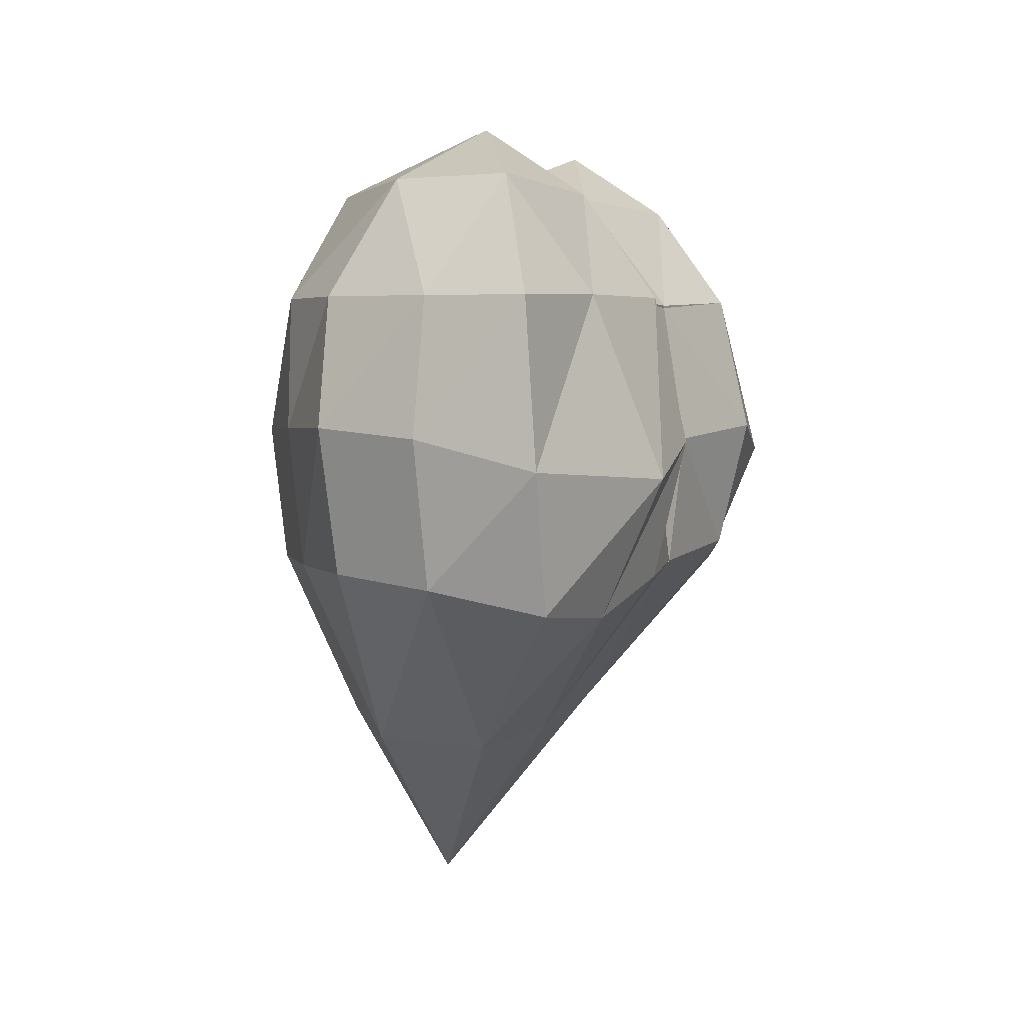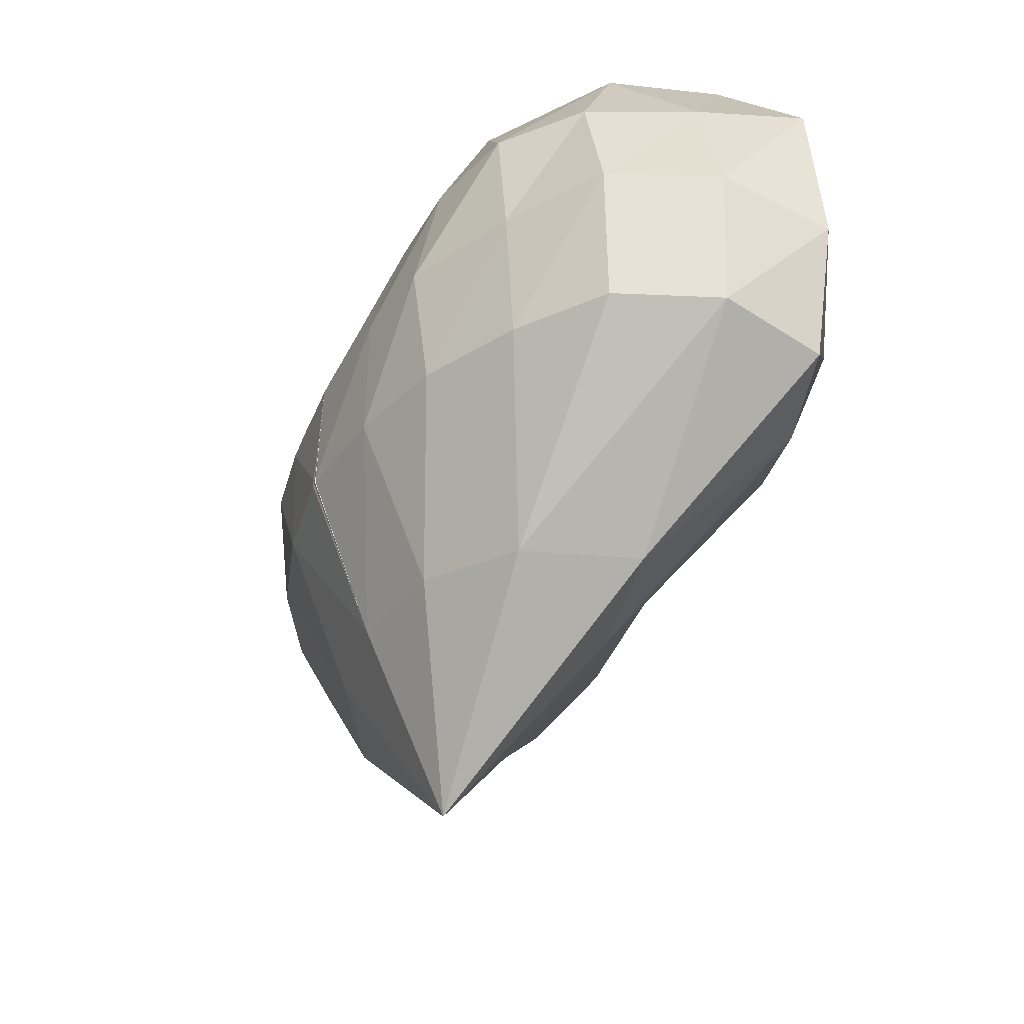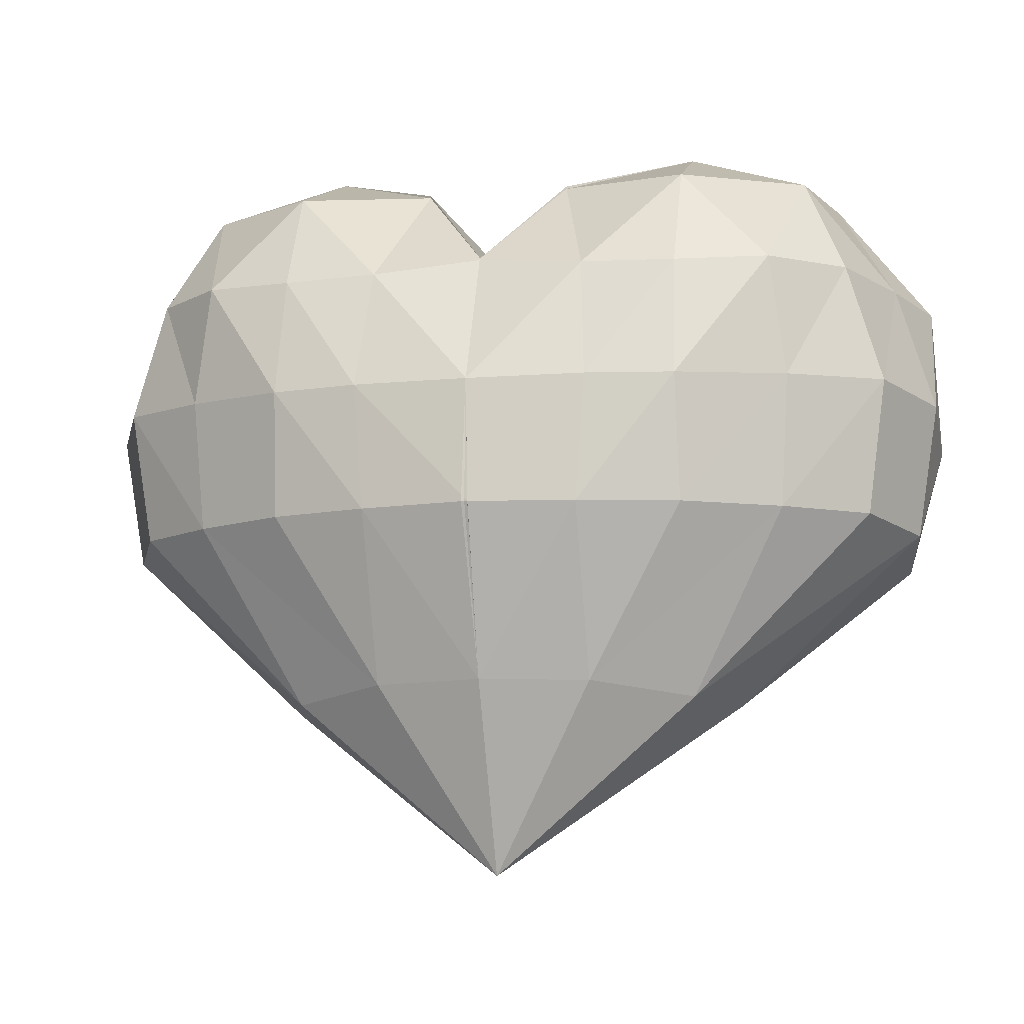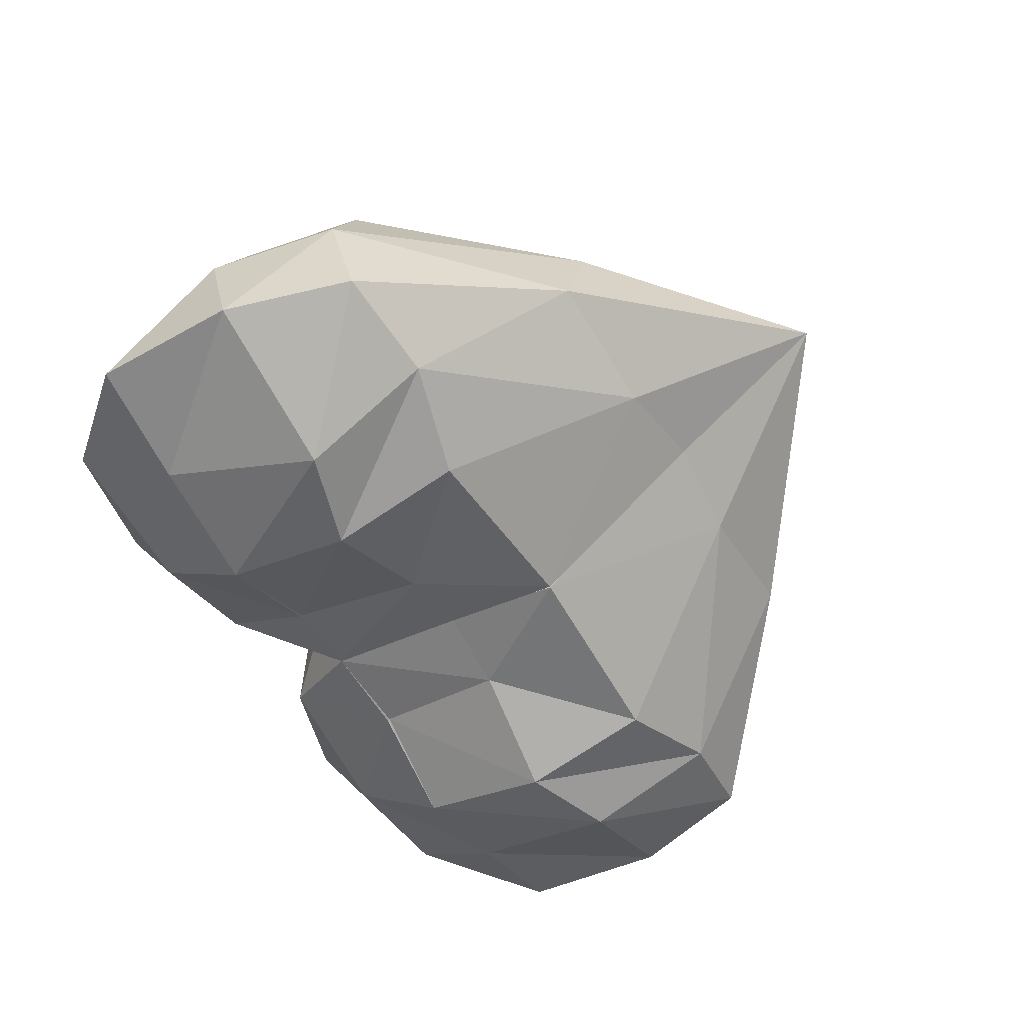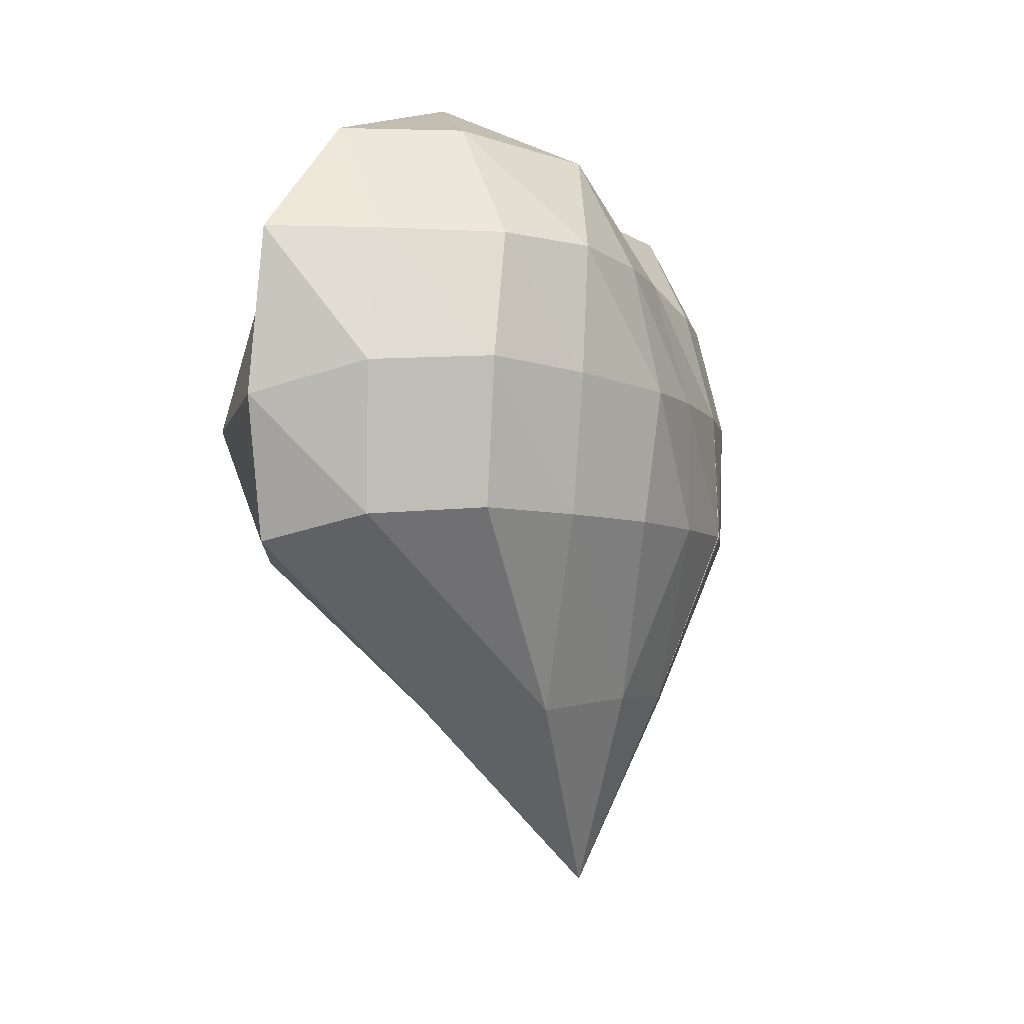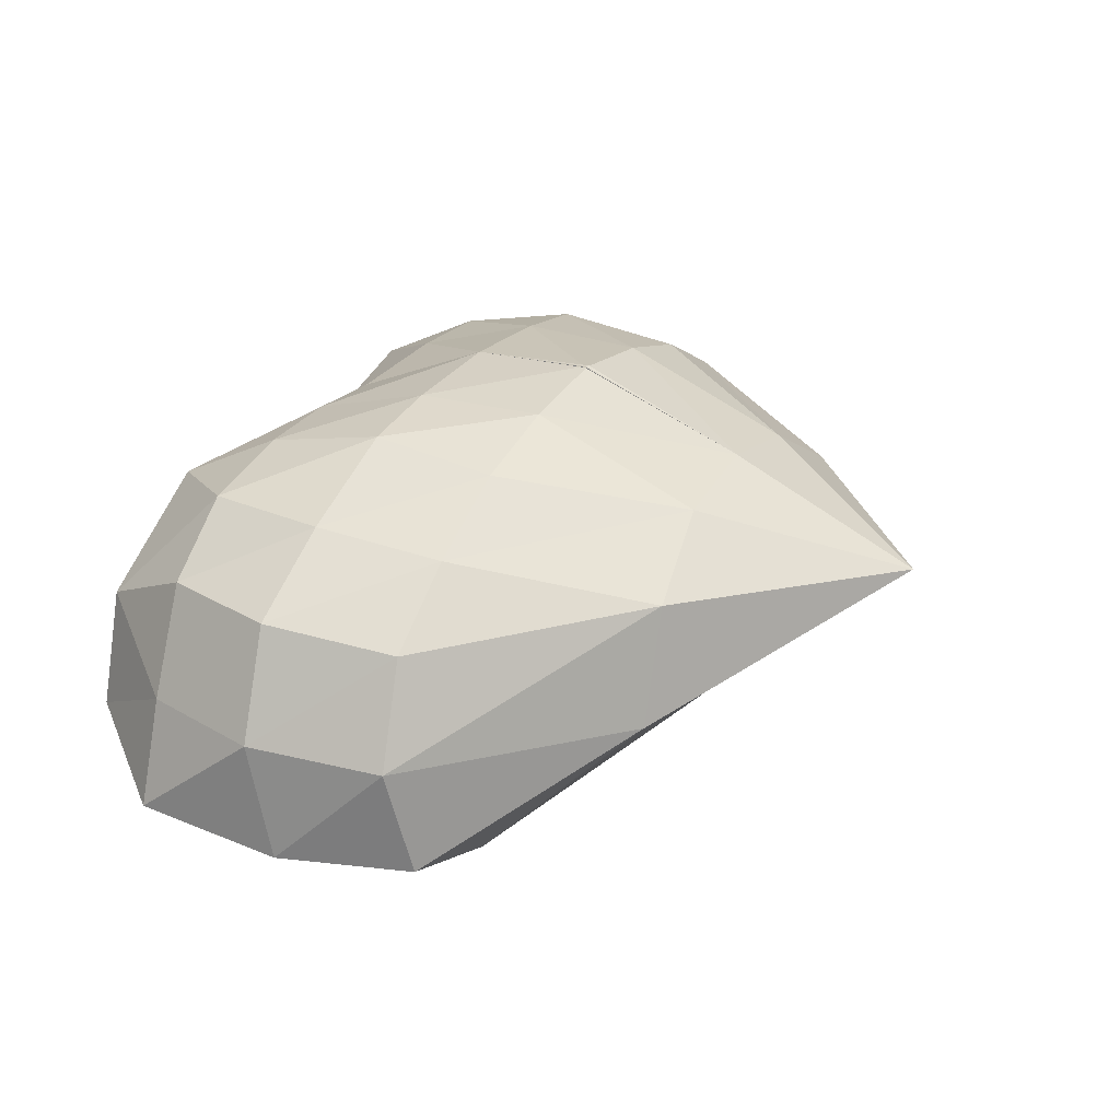
<metadata>
{"format":"obj","ext":"obj","renderer":"f3d","projection":"perspective","resolution":1024,"background":"white","views":[{"elev":4.5,"azim":104.2,"up":"+Y"},{"elev":-37.0,"azim":66.4,"up":"+Y"},{"elev":-10.9,"azim":12.1,"up":"+Y"},{"elev":-53.7,"azim":-59.3,"up":"+Z"},{"elev":-5.0,"azim":-76.6,"up":"+Y"},{"elev":25.0,"azim":-63.0,"up":"+Z"}]}
</metadata>
<code>
o Heart.2
v 0 0.2811 0.131
v 0.07751 0.4008 0.1677
v -0.00224 0.4012 0.1781
v 0.07784 0.28 0.1183
v 0.1486 0.4013 0.1477
v 0 0.1443 0.06938
v 0.2168 0.4016 0.1113
v 0.1478 0.271 0.07705
v 0.2757 0.4022 0.0667
v 0.08428 0.4919 0.1687
v -8.3e-05 0.491 0.1746
v 0.07781 0.582 0.1419
v -0.001261 0.5914 0.1311
v 0.1456 0.5803 0.1399
v 0.2227 0.4963 0.1194
v 0.1472 0.4918 0.1591
v 0.2114 0.5843 0.1207
v 0.2638 0.5854 0.07586
v -0.00091 0.6034 0.03002
v -0.000955 0.6047 0.03008
v 5.1e-05 0.5865 -0.07632
v 0.05354 0.6637 0.06765
v 0.142 0.7027 0.000226
v 0.05338 0.6655 0.06764
v 0.1463 0.6571 0.1011
v 0.2324 0.6637 0.03798
v 0.3085 0.3967 -0.004853
v 0.1724 0.2715 -0.004995
v 0.2981 0.3807 -0.08003
v 0.324 0.4944 -2.6e-05
v 0.2892 0.4994 0.07477
v 0.2964 0.5856 0.000272
v 0.3211 0.5854 -0.07213
v 0.2344 0.5865 -0.09657
v 0.1443 0.5854 -0.121
v 0.1425 0.6569 -0.06978
v 0.2533 0.6651 -0.04257
v 0.000465 0.3889 -0.1056
v -0.002483 0.4786 -0.09051
v 0.05765 0.479 -0.1063
v 0.221 0.3717 -0.1005
v 0.07223 0.2693 -0.02436
v 0.1438 0.3922 -0.121
v -0.005226 0.2631 -0.01106
v 0.2131 0.4646 -0.1397
v 0.3255 0.4746 -0.08031
v 0.1436 0.4865 -0.1431
v 0.06468 0.5805 -0.08872
v 0.0648 0.5823 -0.08911
v 0.04801 0.6647 -0.02946
v 0 0.3931 0.0383
v 0.006198 0.4872 0.02399
v -0.000993 0.606 0.03012
v -0.07751 0.4008 0.1677
v 0.00224 0.4012 0.1781
v -0.1486 0.4013 0.1477
v -0.07784 0.28 0.1183
v -0.2168 0.4016 0.1113
v -0.2757 0.4022 0.0667
v -0.1478 0.271 0.07705
v 8.3e-05 0.491 0.1746
v -0.08428 0.4919 0.1687
v 0.001261 0.5914 0.1311
v -0.07781 0.582 0.1419
v -0.1456 0.5803 0.1399
v -0.1472 0.4918 0.1591
v -0.2227 0.4963 0.1194
v -0.2114 0.5843 0.1207
v -0.2638 0.5854 0.07586
v 0.000955 0.6047 0.03008
v 0.00091 0.6034 0.03002
v -5.1e-05 0.5865 -0.07632
v -0.142 0.7027 0.000226
v -0.05354 0.6637 0.06765
v -0.05338 0.6655 0.06764
v -0.1463 0.6571 0.1011
v -0.2324 0.6637 0.03798
v -0.3085 0.3967 -0.004853
v -0.2981 0.3807 -0.08003
v -0.1724 0.2715 -0.004995
v -0.2892 0.4994 0.07477
v -0.324 0.4944 -2.6e-05
v -0.2964 0.5856 0.000272
v -0.3211 0.5854 -0.07213
v -0.1443 0.5854 -0.121
v -0.2344 0.5865 -0.09657
v -0.1425 0.6569 -0.06978
v -0.2533 0.6651 -0.04257
v -0.000465 0.3889 -0.1056
v 0.002483 0.4786 -0.09051
v -0.05765 0.479 -0.1063
v -0.221 0.3717 -0.1005
v -0.1438 0.3922 -0.121
v -0.07223 0.2693 -0.02436
v 0.005226 0.2631 -0.01106
v -0.3255 0.4746 -0.08031
v -0.2131 0.4646 -0.1397
v -0.1436 0.4865 -0.1431
v -0.06468 0.5805 -0.08872
v -0.0648 0.5823 -0.08911
v -0.04801 0.6647 -0.02946
v -0.006198 0.4872 0.02399
v 0.000993 0.606 0.03012
f 1 2 3
f 4 5 2
f 1 6 4
f 1 4 2
f 4 7 5
f 8 9 7
f 4 6 8
f 4 8 7
f 10 11 3
f 12 13 11
f 10 14 12
f 10 12 11
f 15 16 5
f 17 14 16
f 15 18 17
f 15 17 16
f 19 20 21
f 19 13 20
f 22 23 24
f 22 24 13
f 17 25 14
f 26 23 25
f 17 18 26
f 17 26 25
f 8 27 9
f 28 29 27
f 8 6 28
f 8 28 27
f 30 31 9
f 32 18 31
f 30 33 32
f 30 32 31
f 34 35 36
f 34 36 37
f 38 13 39
f 38 39 40
f 28 41 29
f 42 43 41
f 28 6 42
f 28 42 41
f 42 38 43
f 44 13 38
f 42 6 44
f 42 44 38
f 45 46 29
f 34 33 46
f 45 35 34
f 45 34 46
f 40 47 43
f 48 35 47
f 40 21 48
f 40 48 47
f 41 43 47
f 41 47 45
f 41 45 29
f 47 35 45
f 49 36 35
f 50 23 36
f 49 21 50
f 49 50 36
f 44 51 13
f 1 3 51
f 44 6 1
f 44 1 51
f 52 39 13
f 19 21 39
f 52 13 19
f 52 19 39
f 51 52 13
f 11 13 52
f 20 13 53
f 20 53 21
f 24 53 13
f 50 21 53
f 24 23 50
f 24 50 53
f 26 37 23
f 32 33 37
f 26 18 32
f 26 32 37
f 2 10 3
f 16 14 10
f 2 5 16
f 2 16 10
f 7 15 5
f 31 18 15
f 7 9 31
f 7 31 15
f 12 22 13
f 25 23 22
f 12 14 25
f 12 25 22
f 51 11 52
f 48 49 35
f 51 3 11
f 48 21 49
f 27 30 9
f 46 33 30
f 27 29 46
f 27 46 30
f 34 37 33
f 38 40 43
f 39 21 40
f 36 23 37
f 54 1 55
f 56 57 54
f 6 1 57
f 57 1 54
f 58 57 56
f 59 60 58
f 6 57 60
f 60 57 58
f 61 62 55
f 63 64 61
f 65 62 64
f 64 62 61
f 66 67 56
f 65 68 66
f 69 67 68
f 68 67 66
f 70 71 72
f 63 71 70
f 73 74 75
f 75 74 63
f 76 68 65
f 73 77 76
f 69 68 77
f 77 68 76
f 78 60 59
f 79 80 78
f 6 60 80
f 80 60 78
f 81 82 59
f 69 83 81
f 84 82 83
f 83 82 81
f 85 86 87
f 87 86 88
f 63 89 90
f 90 89 91
f 92 80 79
f 93 94 92
f 6 80 94
f 94 80 92
f 89 94 93
f 63 95 89
f 6 94 95
f 95 94 89
f 96 97 79
f 84 86 96
f 85 97 86
f 86 97 96
f 98 91 93
f 85 99 98
f 72 91 99
f 99 91 98
f 93 92 98
f 98 92 97
f 97 92 79
f 85 98 97
f 87 100 85
f 73 101 87
f 72 100 101
f 101 100 87
f 51 95 63
f 55 1 51
f 6 95 1
f 1 95 51
f 90 102 63
f 72 71 90
f 63 102 71
f 71 102 90
f 102 51 63
f 63 61 102
f 63 70 103
f 103 70 72
f 103 75 63
f 72 101 103
f 73 75 101
f 101 75 103
f 88 77 73
f 84 83 88
f 69 77 83
f 83 77 88
f 62 54 55
f 65 66 62
f 56 54 66
f 66 54 62
f 67 58 56
f 69 81 67
f 59 58 81
f 81 58 67
f 74 64 63
f 73 76 74
f 65 64 76
f 76 64 74
f 61 51 102
f 100 99 85
f 55 51 61
f 72 99 100
f 82 78 59
f 84 96 82
f 79 78 96
f 96 78 82
f 88 86 84
f 91 89 93
f 72 90 91
f 73 87 88

</code>
